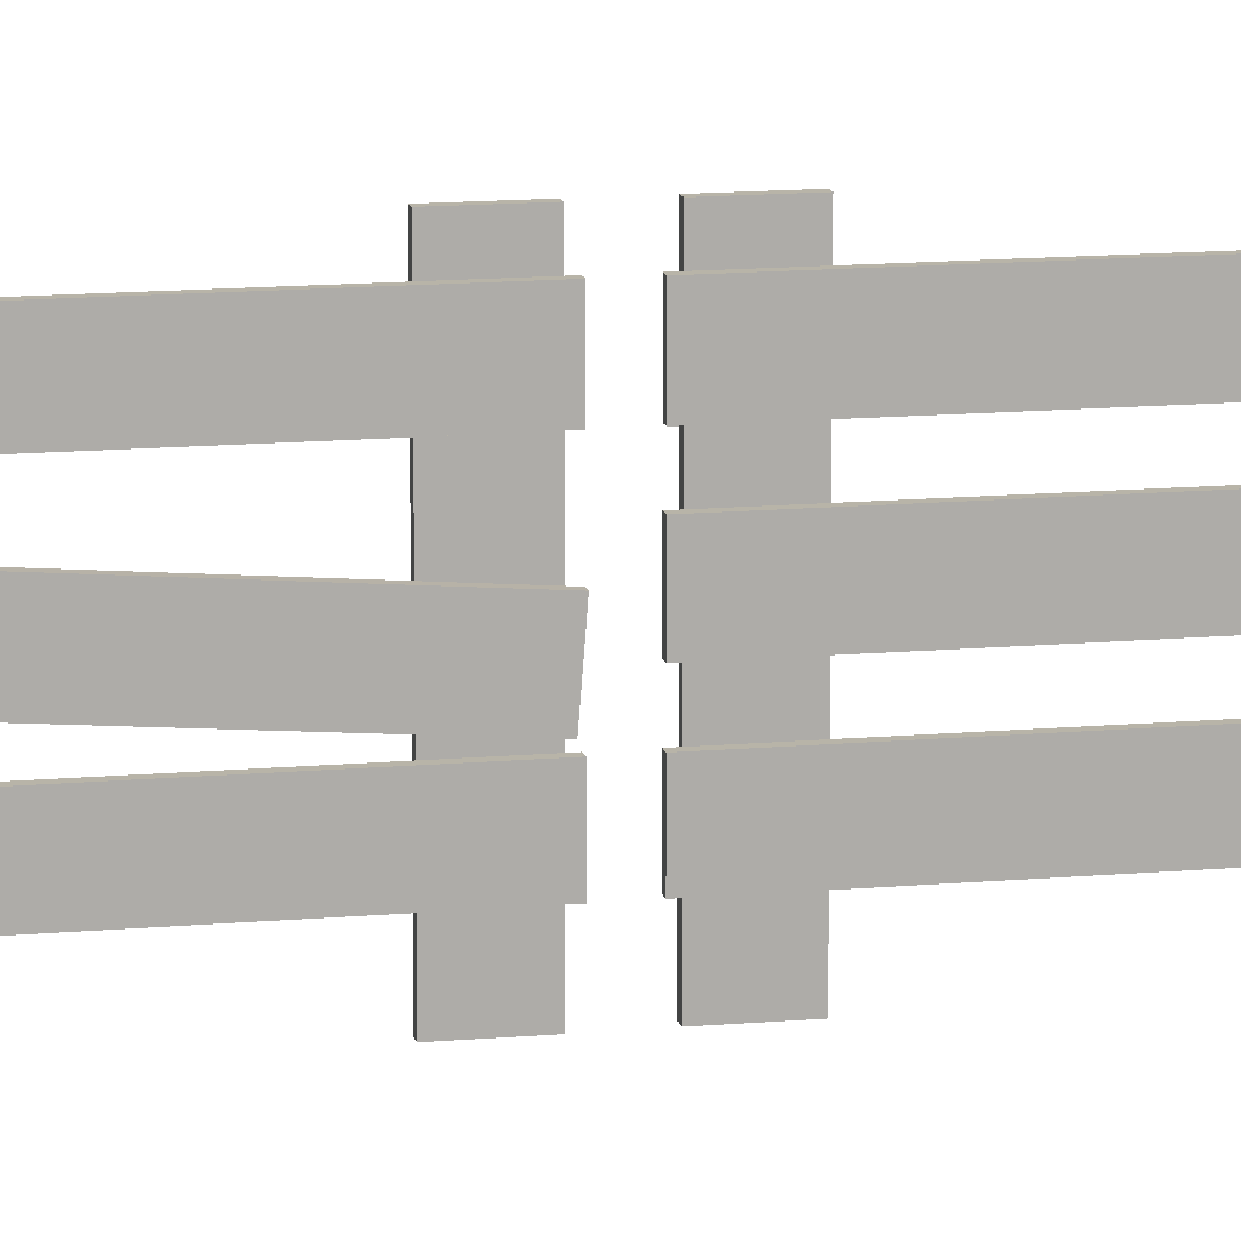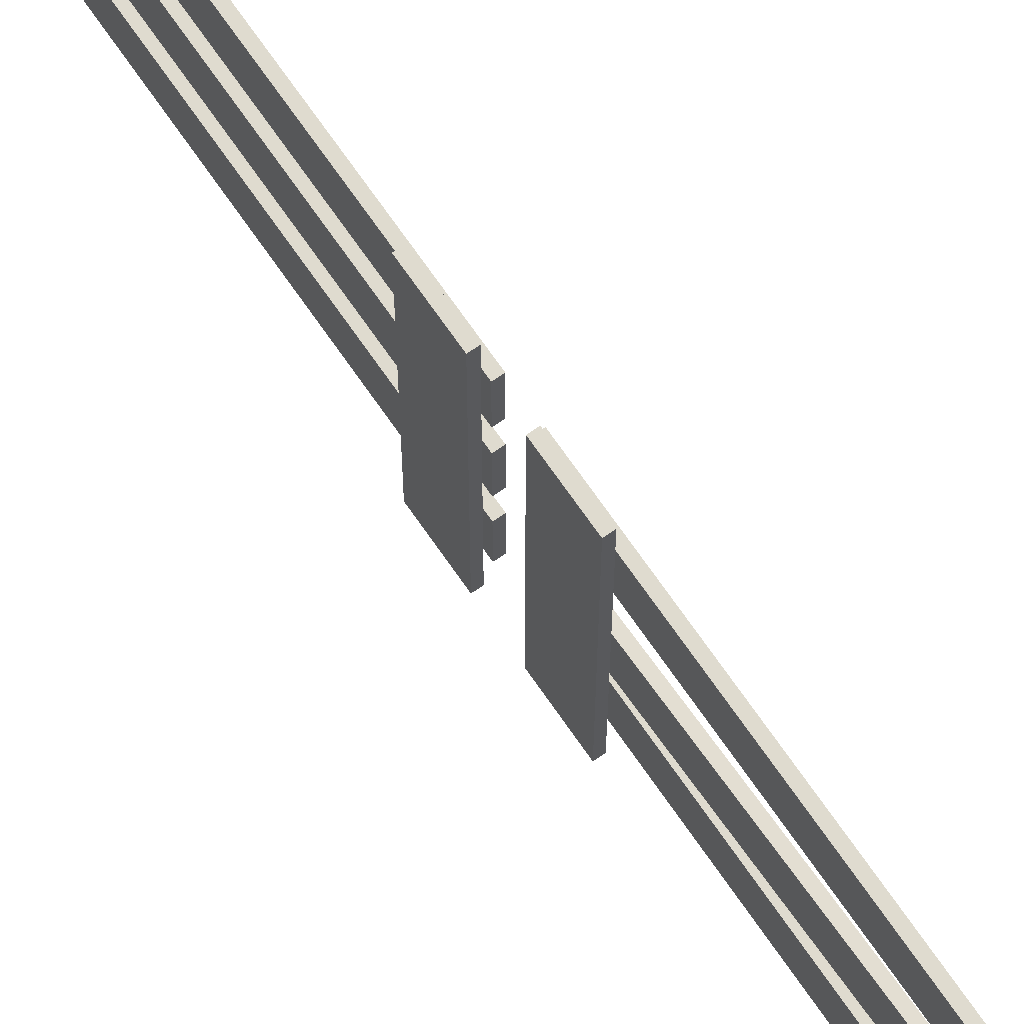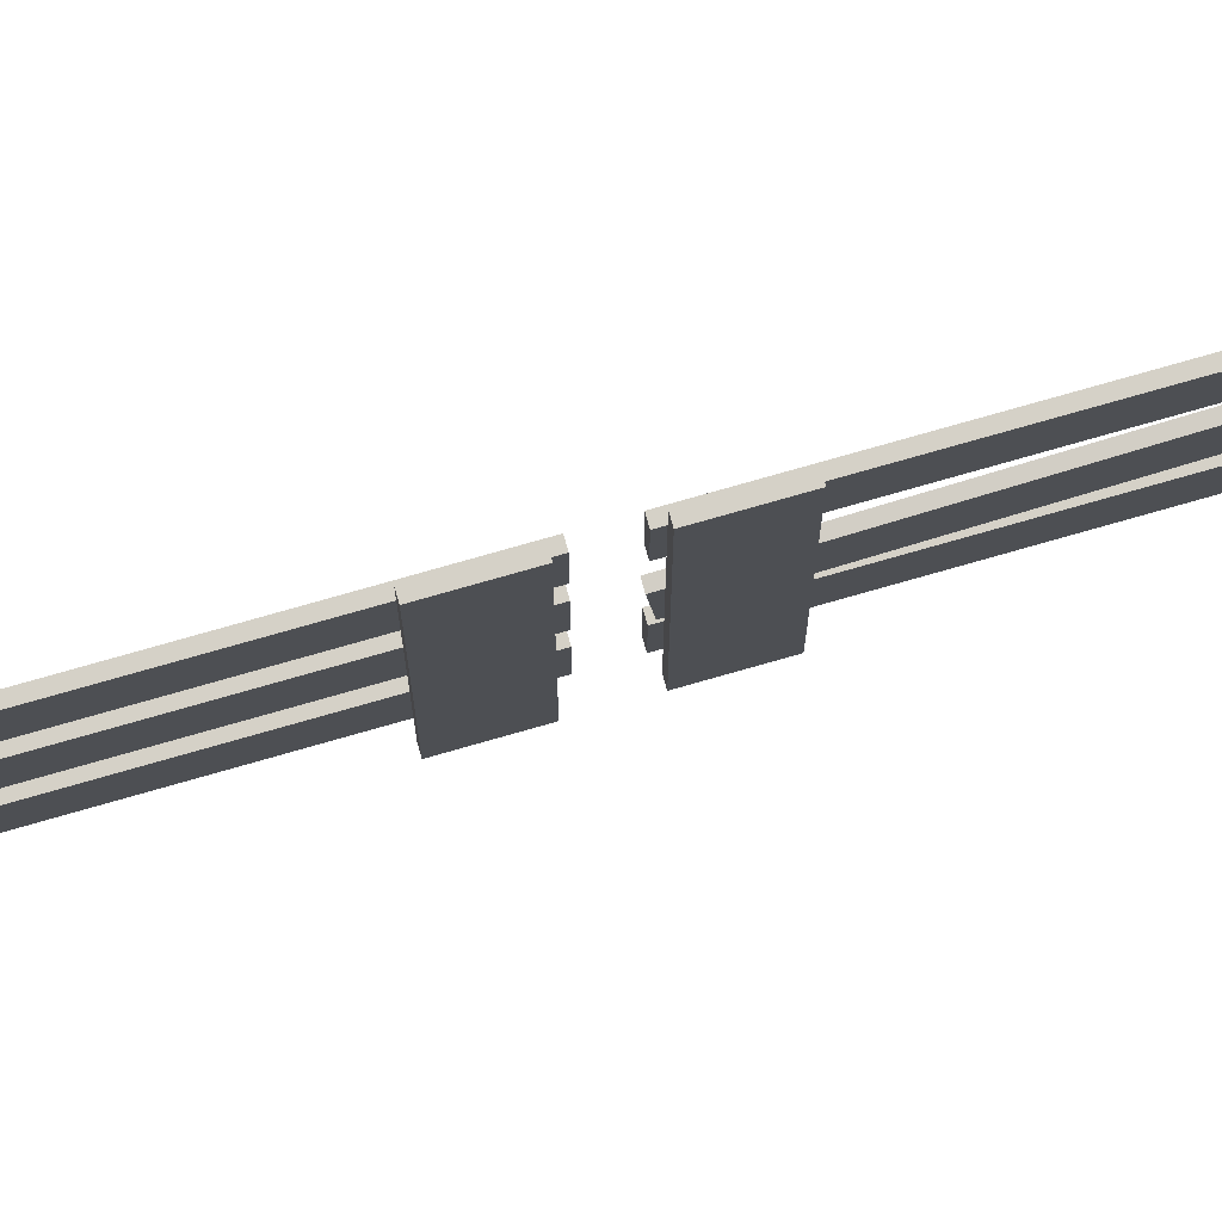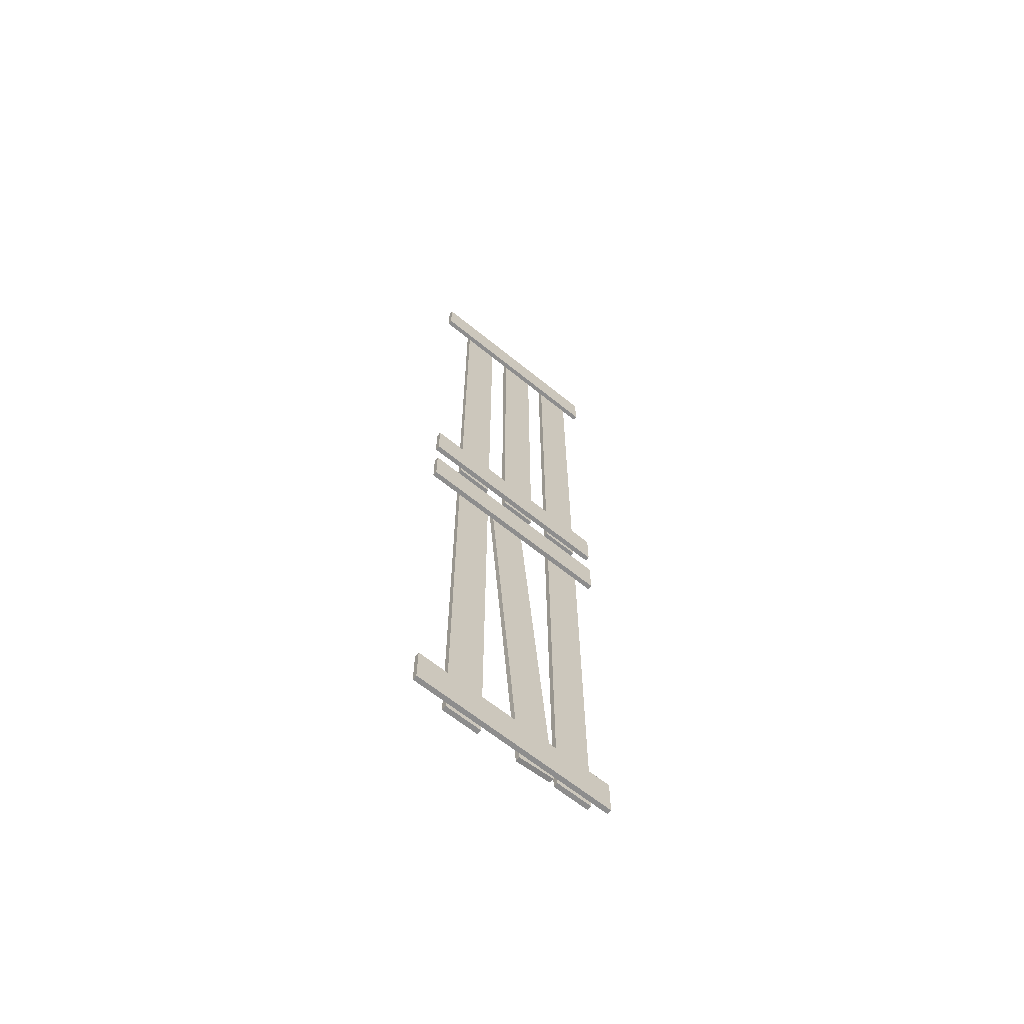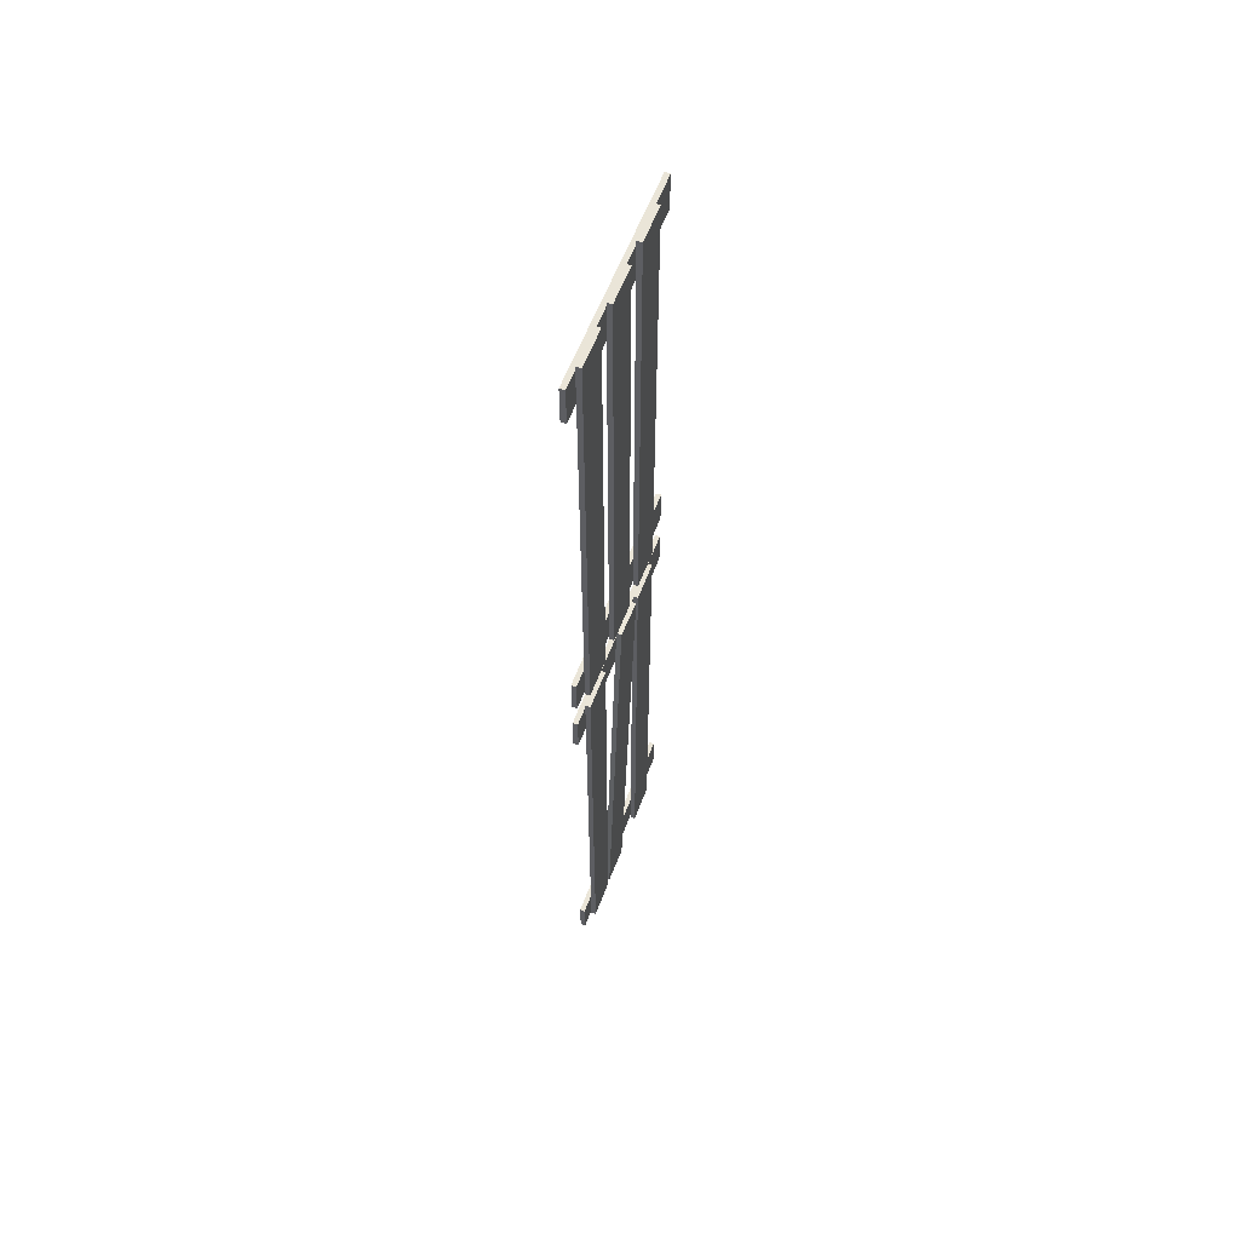
<metadata>
{"format":"obj","ext":"obj","renderer":"f3d","projection":"perspective","resolution":1024,"background":"white","views":[{"elev":13.0,"azim":-101.9,"up":"+Y"},{"elev":70.4,"azim":145.4,"up":"+Y"},{"elev":78.9,"azim":74.2,"up":"+Y"},{"elev":-64.6,"azim":50.7,"up":"+Z"},{"elev":58.8,"azim":-159.5,"up":"+Z"}]}
</metadata>
<code>
o Box3
v -0.03905 1.09 -0.3776
v -0.03905 0.4994 -0.3776
v -0.03905 1.09 6.799
v -0.03905 0.4994 6.799
v -0.1162 0.4994 -0.3776
v -0.1162 1.09 -0.3776
v -0.1162 0.4994 6.799
v -0.1162 1.09 6.799
f 1 3 4 2
f 5 7 8 6
f 5 6 1 2
f 8 7 4 3
f 6 8 3 1
f 2 4 7 5
o Box2
v -0.03905 2.976 -0.3776
v -0.03905 2.385 -0.3776
v -0.03905 2.976 6.799
v -0.03905 2.385 6.799
v -0.1162 2.385 -0.3776
v -0.1162 2.976 -0.3776
v -0.1162 2.385 6.799
v -0.1162 2.976 6.799
f 9 11 12 10
f 13 15 16 14
f 13 14 9 10
f 16 15 12 11
f 14 16 11 9
f 10 12 15 13
o Box4
v -0.03905 2.325 -0.3424
v -0.03905 1.736 -0.3897
v -0.03905 1.75 6.811
v -0.03905 1.161 6.764
v -0.1162 1.736 -0.3897
v -0.1162 2.325 -0.3424
v -0.1162 1.161 6.764
v -0.1162 1.75 6.811
f 17 19 20 18
f 21 23 24 22
f 21 22 17 18
f 24 23 20 19
f 22 24 19 17
f 18 20 23 21
o Box
v 0.03855 3.264 0.2954
v 0.03855 3.264 -0.2954
v 0.03855 -0.04745 0.2954
v 0.03855 -0.04745 -0.2954
v -0.03855 3.264 -0.2954
v -0.03855 3.264 0.2954
v -0.03855 -0.04745 -0.2954
v -0.03855 -0.04745 0.2954
f 25 27 28 26
f 29 31 32 30
f 29 30 25 26
f 32 31 28 27
f 30 32 27 25
f 26 28 31 29
o Box1
v 0.03855 3.264 6.73
v 0.03855 3.264 6.139
v 0.03855 -0.04745 6.73
v 0.03855 -0.04745 6.139
v -0.03855 3.264 6.139
v -0.03855 3.264 6.73
v -0.03855 -0.04745 6.139
v -0.03855 -0.04745 6.73
f 33 35 36 34
f 37 39 40 38
f 37 38 33 34
f 40 39 36 35
f 38 40 35 33
f 34 36 39 37
o Box9
v 0.03851 3.264 7.79
v 0.03851 3.264 7.199
v 0.03851 -0.04749 7.79
v 0.03851 -0.04749 7.199
v -0.03859 3.264 7.199
v -0.03859 3.264 7.79
v -0.03859 -0.04749 7.199
v -0.03859 -0.04749 7.79
f 41 43 44 42
f 45 47 48 46
f 45 46 41 42
f 48 47 44 43
f 46 48 43 41
f 42 44 47 45
o Box5
v 0.03851 3.264 14.22
v 0.03851 3.264 13.63
v 0.03851 -0.04749 14.22
v 0.03851 -0.04749 13.63
v -0.03859 3.264 13.63
v -0.03859 3.264 14.22
v -0.03859 -0.04749 13.63
v -0.03859 -0.04749 14.22
f 49 51 52 50
f 53 55 56 54
f 53 54 49 50
f 56 55 52 51
f 54 56 51 49
f 50 52 55 53
o Box7
v -0.03909 1.09 7.117
v -0.03909 0.4994 7.117
v -0.03909 1.09 14.29
v -0.03909 0.4994 14.29
v -0.1162 0.4994 7.117
v -0.1162 1.09 7.117
v -0.1162 0.4994 14.29
v -0.1162 1.09 14.29
f 57 59 60 58
f 61 63 64 62
f 61 62 57 58
f 64 63 60 59
f 62 64 59 57
f 58 60 63 61
o Box6
v -0.03909 2.976 7.117
v -0.03909 2.385 7.117
v -0.03909 2.976 14.29
v -0.03909 2.385 14.29
v -0.1162 2.385 7.117
v -0.1162 2.976 7.117
v -0.1162 2.385 14.29
v -0.1162 2.976 14.29
f 65 67 68 66
f 69 71 72 70
f 69 70 65 66
f 72 71 68 67
f 70 72 67 65
f 66 68 71 69
o Box8
v -0.03909 2.038 7.117
v -0.03909 1.447 7.117
v -0.03909 2.038 14.29
v -0.03909 1.447 14.29
v -0.1162 1.447 7.117
v -0.1162 2.038 7.117
v -0.1162 1.447 14.29
v -0.1162 2.038 14.29
f 73 75 76 74
f 77 79 80 78
f 77 78 73 74
f 80 79 76 75
f 78 80 75 73
f 74 76 79 77

</code>
